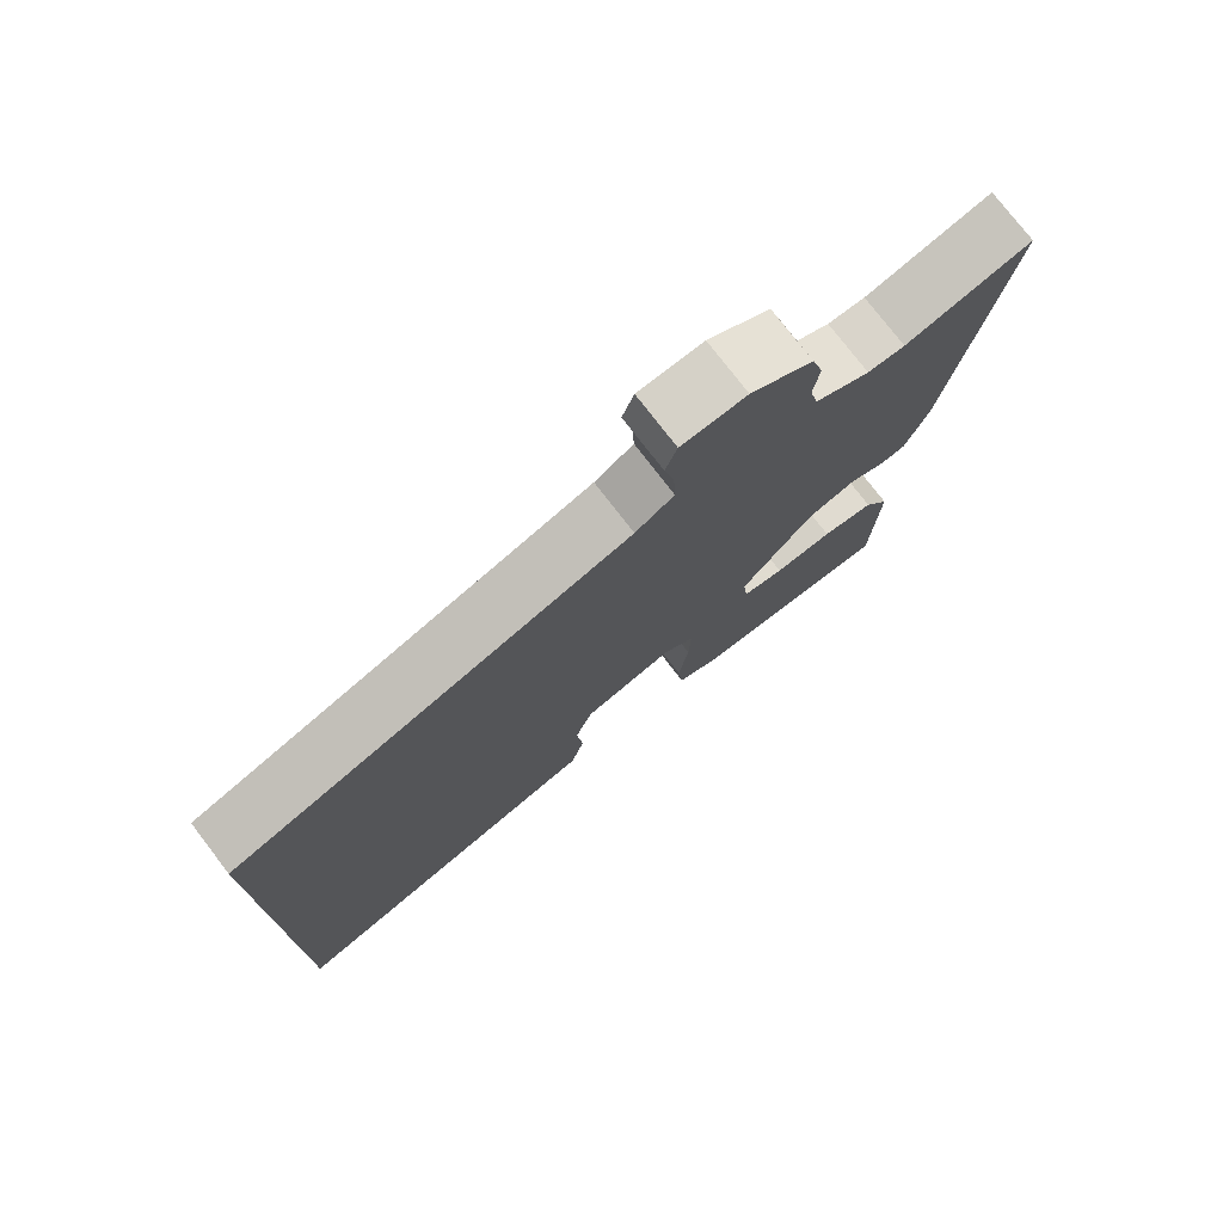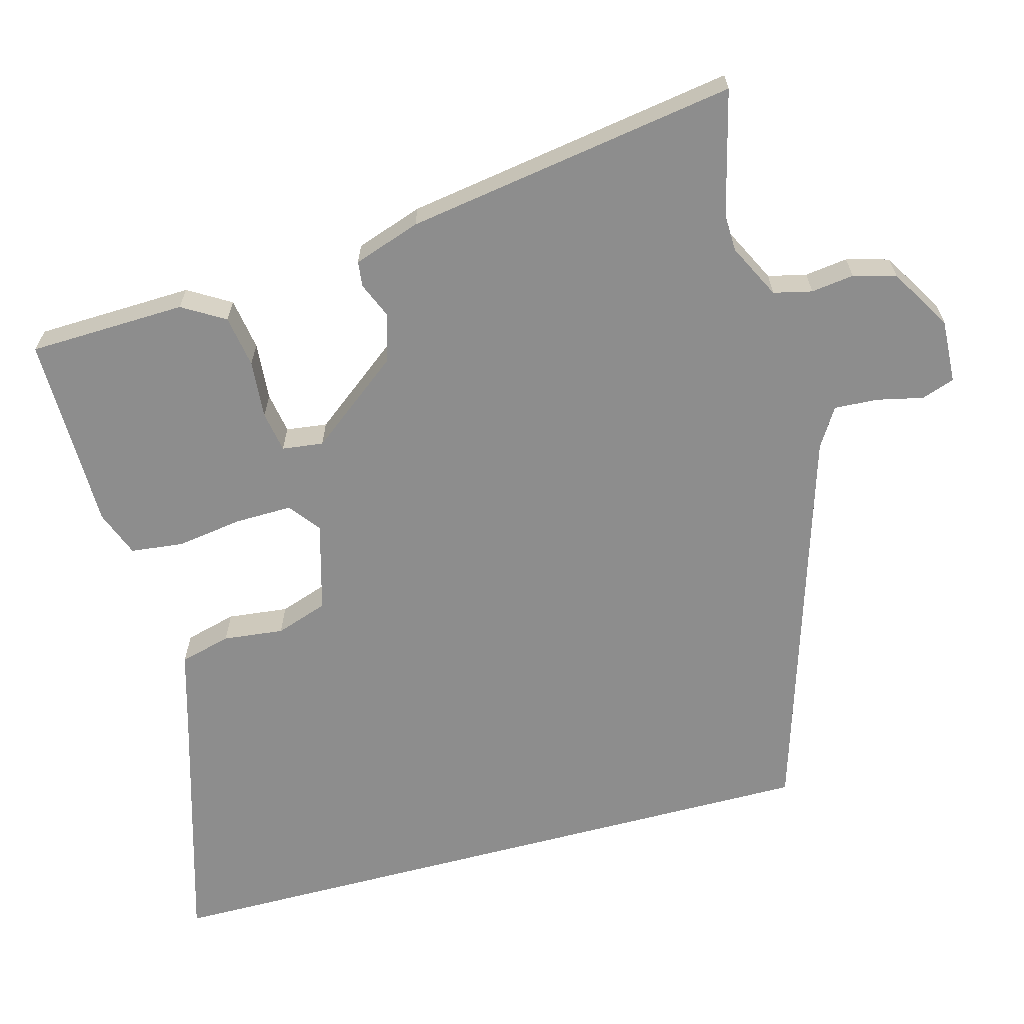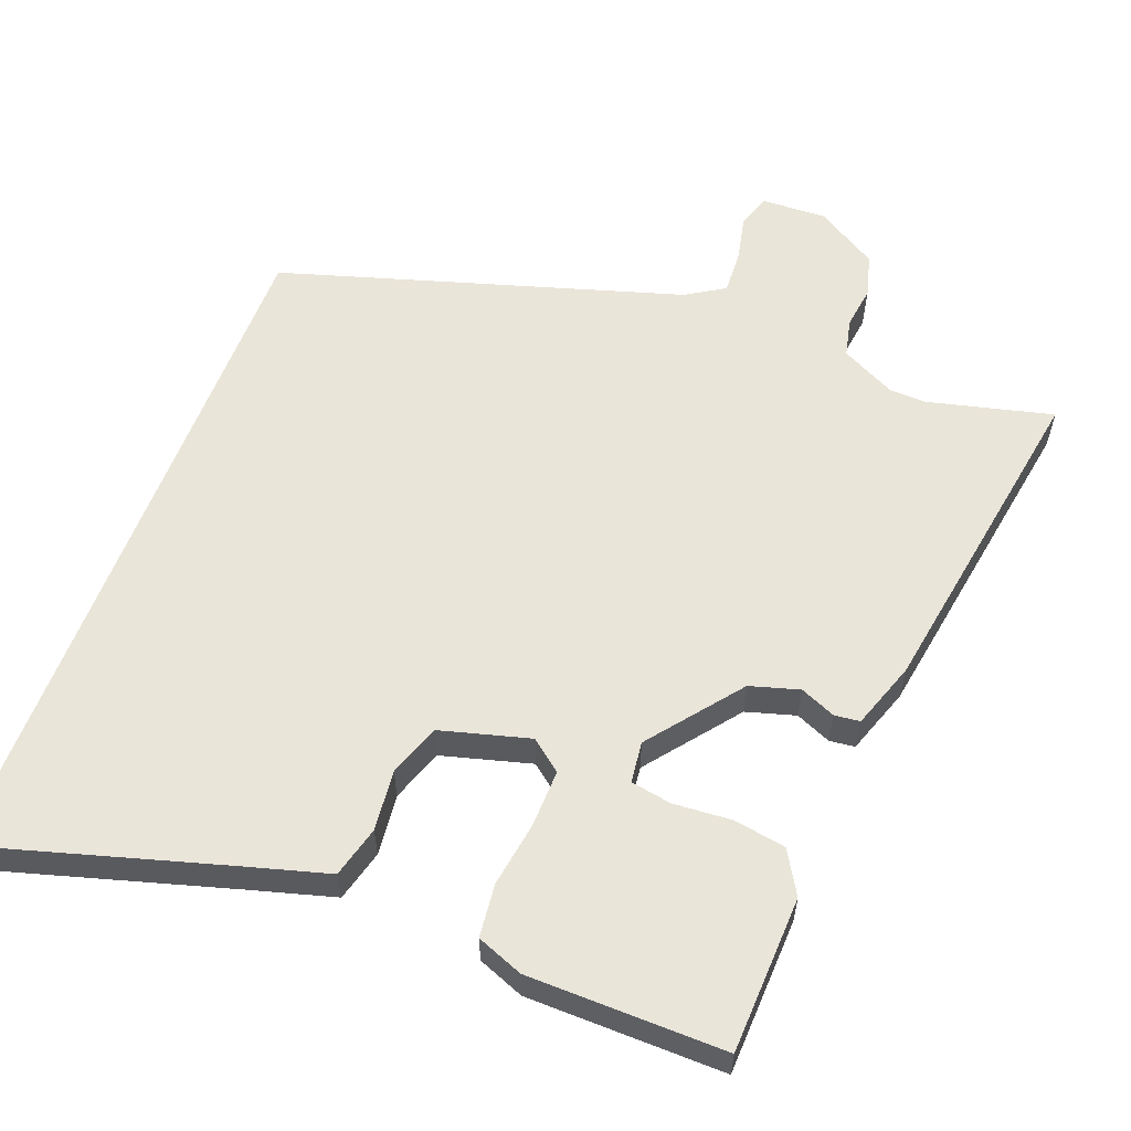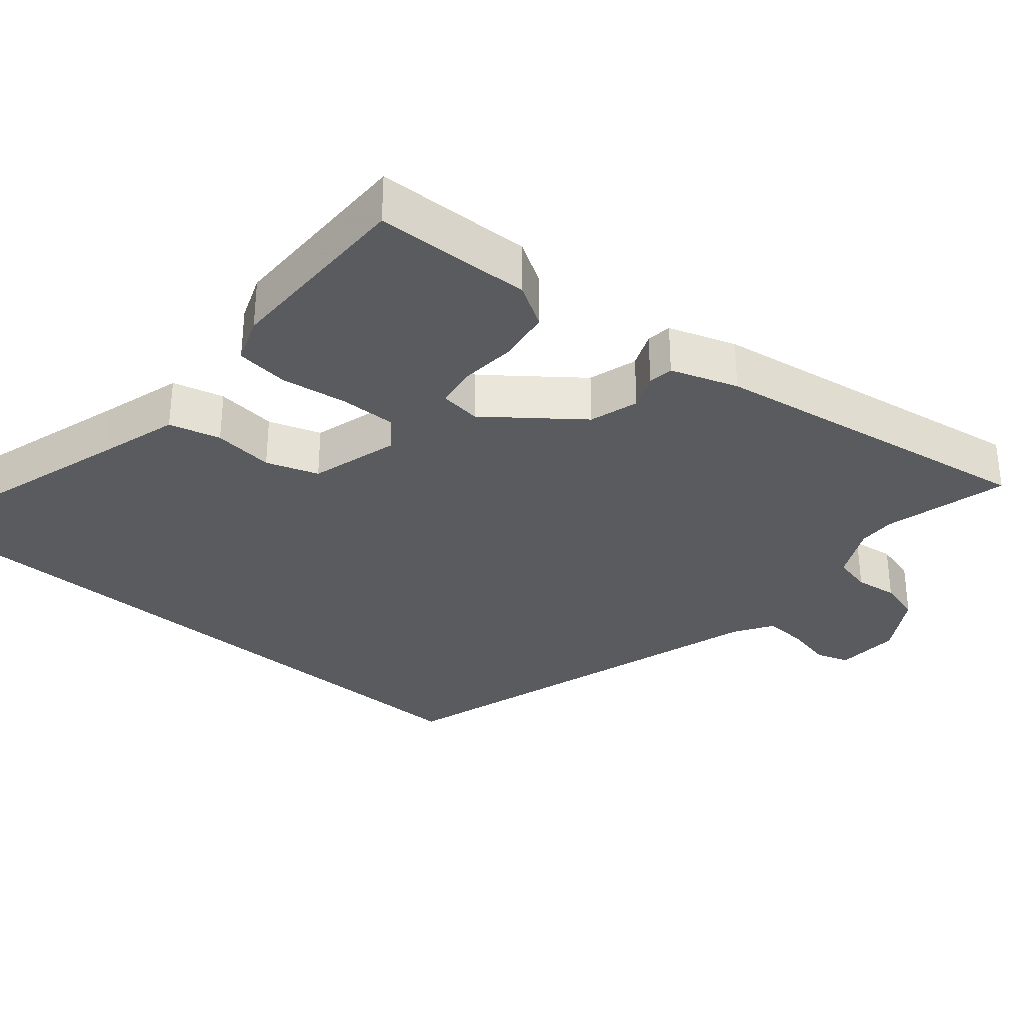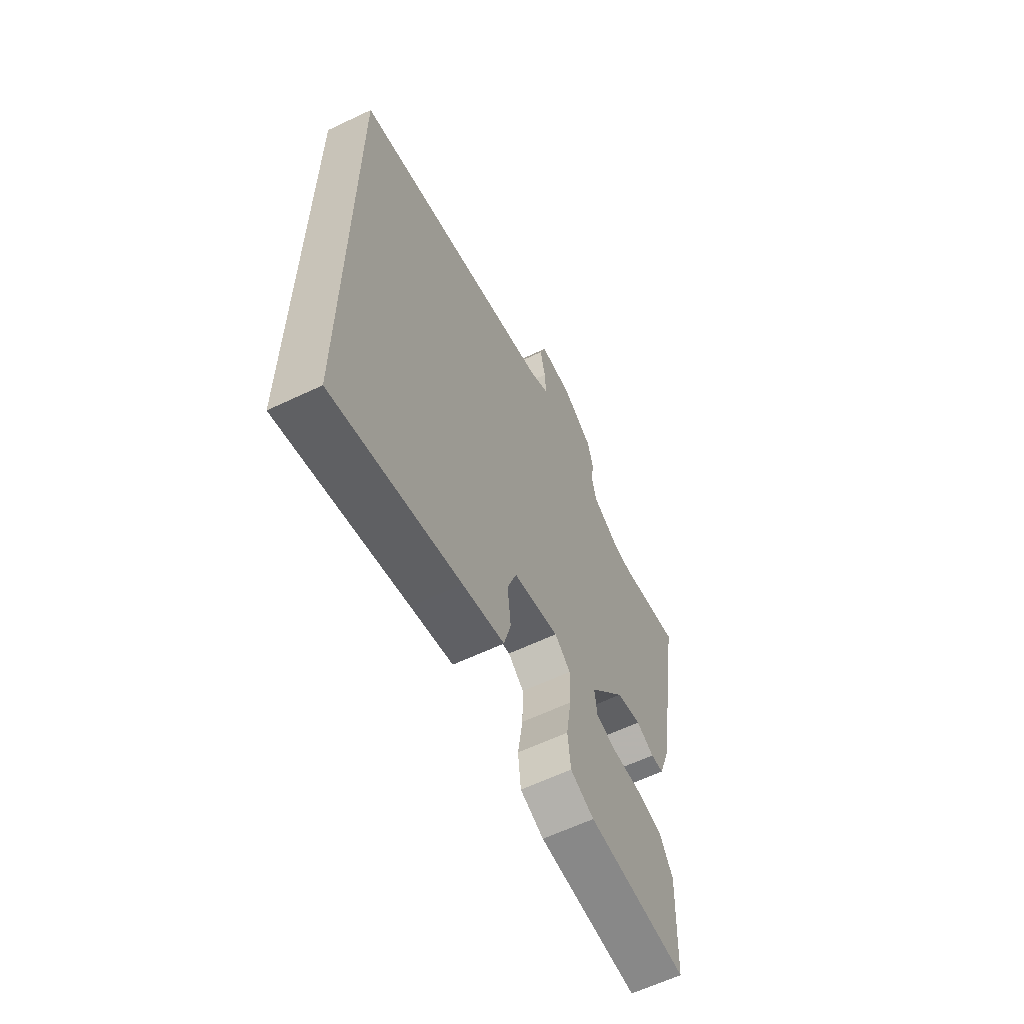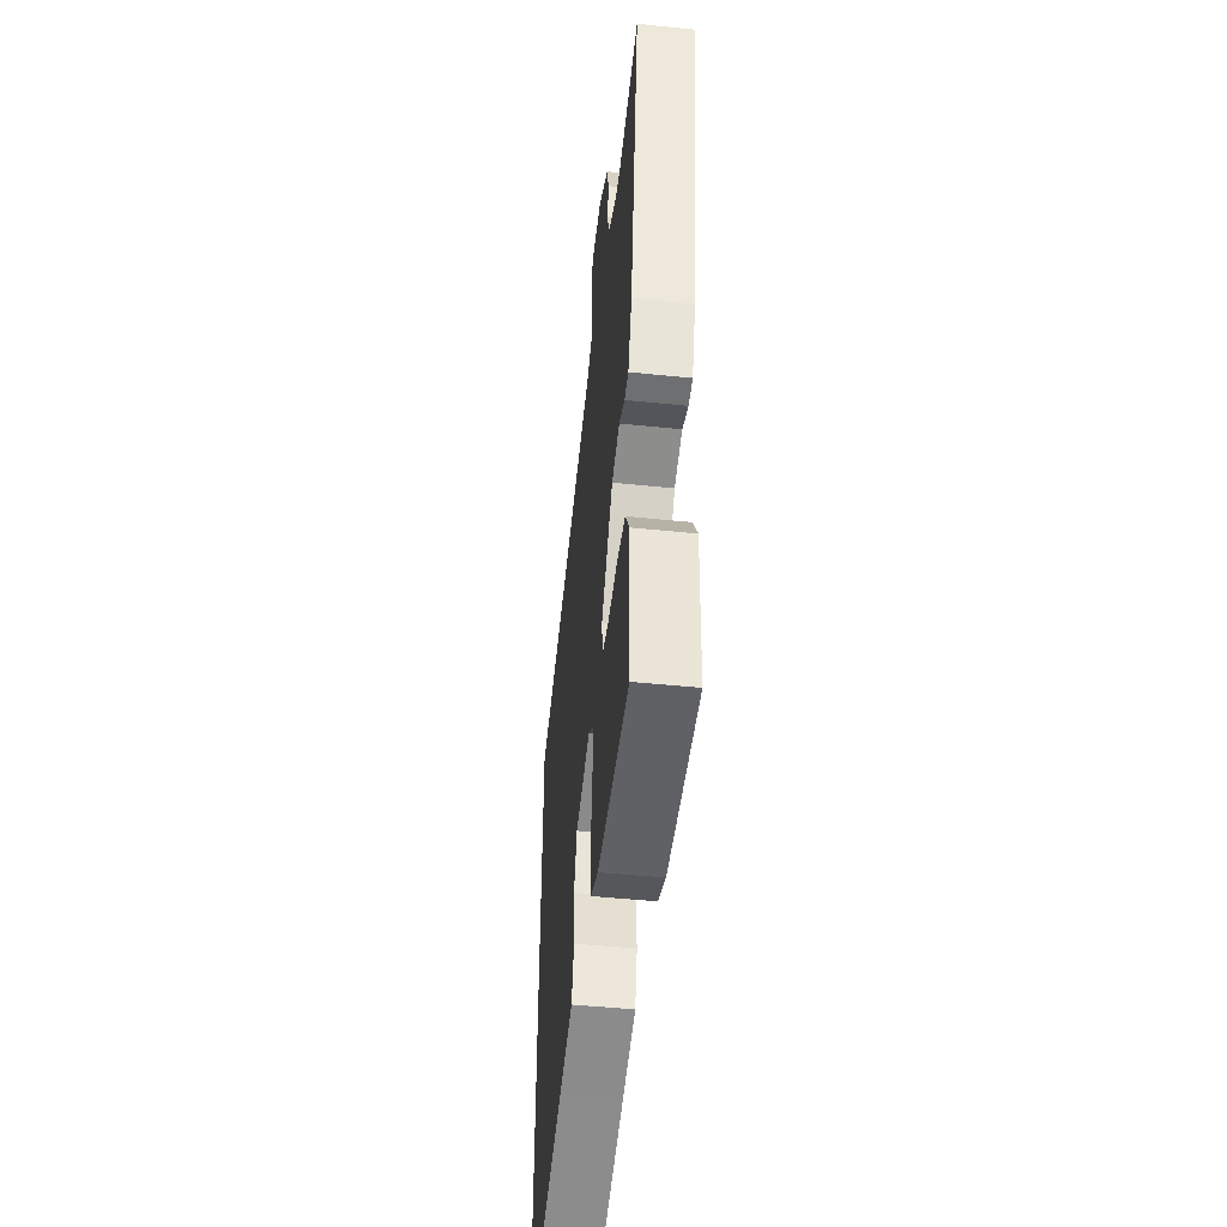
<metadata>
{"format":"obj","ext":"obj","renderer":"f3d","projection":"perspective","resolution":1024,"background":"white","views":[{"elev":76.5,"azim":142.5,"up":"+Z"},{"elev":-64.6,"azim":-75.1,"up":"+Y"},{"elev":58.4,"azim":-159.1,"up":"+Y"},{"elev":-32.5,"azim":-130.7,"up":"+Y"},{"elev":-62.1,"azim":115.7,"up":"+Z"},{"elev":-48.0,"azim":-96.6,"up":"+Z"}]}
</metadata>
<code>
v 0.5 0.07 -0.589
v 0.16 0.07 -0.49
v 0.047 0.07 -0.458
v 0.028 0.07 -0.387
v 0.037 0.07 -0.303
v 0.012 0.07 -0.231
v -0.112 0.07 -0.197
v -0.155 0.07 -0.231
v -0.153 0.07 -0.31
v -0.139 0.07 -0.401
v -0.147 0.07 -0.474
v -0.211 0.07 -0.499
v -0.483 0.07 -0.503
v -0.491 0.07 -0.286
v -0.456 0.07 -0.227
v -0.384 0.07 -0.215
v -0.304 0.07 -0.221
v -0.247 0.07 -0.211
v -0.24 0.07 -0.154
v -0.338 0.07 -0.029
v -0.406 0.07 -0.009
v -0.455 0.07 -0.03
v -0.49 0.07 -0.026
v -0.522 0.07 0.066
v -0.597 0.07 0.524
v -0.424 0.07 0.481
v -0.373 0.07 0.483
v -0.298 0.07 0.521
v -0.286 0.07 0.574
v -0.294 0.07 0.633
v -0.278 0.07 0.692
v -0.193 0.07 0.744
v -0.104 0.07 0.74
v -0.088 0.07 0.694
v -0.102 0.07 0.63
v -0.105 0.07 0.57
v -0.052 0.07 0.537
v 0.5 0.07 0.369
v 0.5 0 -0.589
v 0.16 0 -0.49
v 0.047 0 -0.458
v 0.028 0 -0.387
v 0.037 0 -0.303
v 0.012 0 -0.231
v -0.112 0 -0.197
v -0.155 0 -0.231
v -0.153 0 -0.31
v -0.139 0 -0.401
v -0.147 0 -0.474
v -0.211 0 -0.499
v -0.483 0 -0.503
v -0.491 0 -0.286
v -0.456 0 -0.227
v -0.384 0 -0.215
v -0.304 0 -0.221
v -0.247 0 -0.211
v -0.24 0 -0.154
v -0.338 0 -0.029
v -0.406 0 -0.009
v -0.455 0 -0.03
v -0.49 0 -0.026
v -0.522 0 0.066
v -0.597 0 0.524
v -0.424 0 0.481
v -0.373 0 0.483
v -0.298 0 0.521
v -0.286 0 0.574
v -0.294 0 0.633
v -0.278 0 0.692
v -0.193 0 0.744
v -0.104 0 0.74
v -0.088 0 0.694
v -0.102 0 0.63
v -0.105 0 0.57
v -0.052 0 0.537
v 0.5 0 0.369
f 37 38 1 2
f 36 37 2
f 33 34 35
f 32 33 35
f 31 32 35
f 30 31 35
f 29 30 35
f 28 29 35 36
f 27 28 36 2
f 24 25 26
f 23 24 26
f 22 23 26
f 21 22 26
f 20 21 26 27
f 19 20 27
f 15 16 17
f 14 15 17
f 13 14 17
f 12 13 17
f 11 12 17
f 10 11 17
f 9 10 17
f 8 9 17 18
f 7 8 18 19
f 2 3 4 5
f 2 5 6
f 27 2 6
f 6 7 19 27
f 40 39 76 75
f 40 75 74
f 73 72 71
f 73 71 70
f 73 70 69
f 73 69 68
f 73 68 67
f 74 73 67 66
f 40 74 66 65
f 64 63 62
f 64 62 61
f 64 61 60
f 64 60 59
f 65 64 59 58
f 65 58 57
f 55 54 53
f 55 53 52
f 55 52 51
f 55 51 50
f 55 50 49
f 55 49 48
f 55 48 47
f 56 55 47 46
f 57 56 46 45
f 43 42 41 40
f 44 43 40
f 44 40 65
f 65 57 45 44
f 1 39 40 2
f 2 40 41 3
f 3 41 42 4
f 4 42 43 5
f 5 43 44 6
f 6 44 45 7
f 7 45 46 8
f 8 46 47 9
f 9 47 48 10
f 10 48 49 11
f 11 49 50 12
f 12 50 51 13
f 13 51 52 14
f 14 52 53 15
f 15 53 54 16
f 16 54 55 17
f 17 55 56 18
f 18 56 57 19
f 19 57 58 20
f 20 58 59 21
f 21 59 60 22
f 22 60 61 23
f 23 61 62 24
f 24 62 63 25
f 25 63 64 26
f 26 64 65 27
f 27 65 66 28
f 28 66 67 29
f 29 67 68 30
f 30 68 69 31
f 31 69 70 32
f 32 70 71 33
f 33 71 72 34
f 34 72 73 35
f 35 73 74 36
f 36 74 75 37
f 37 75 76 38
f 38 76 39 1

</code>
